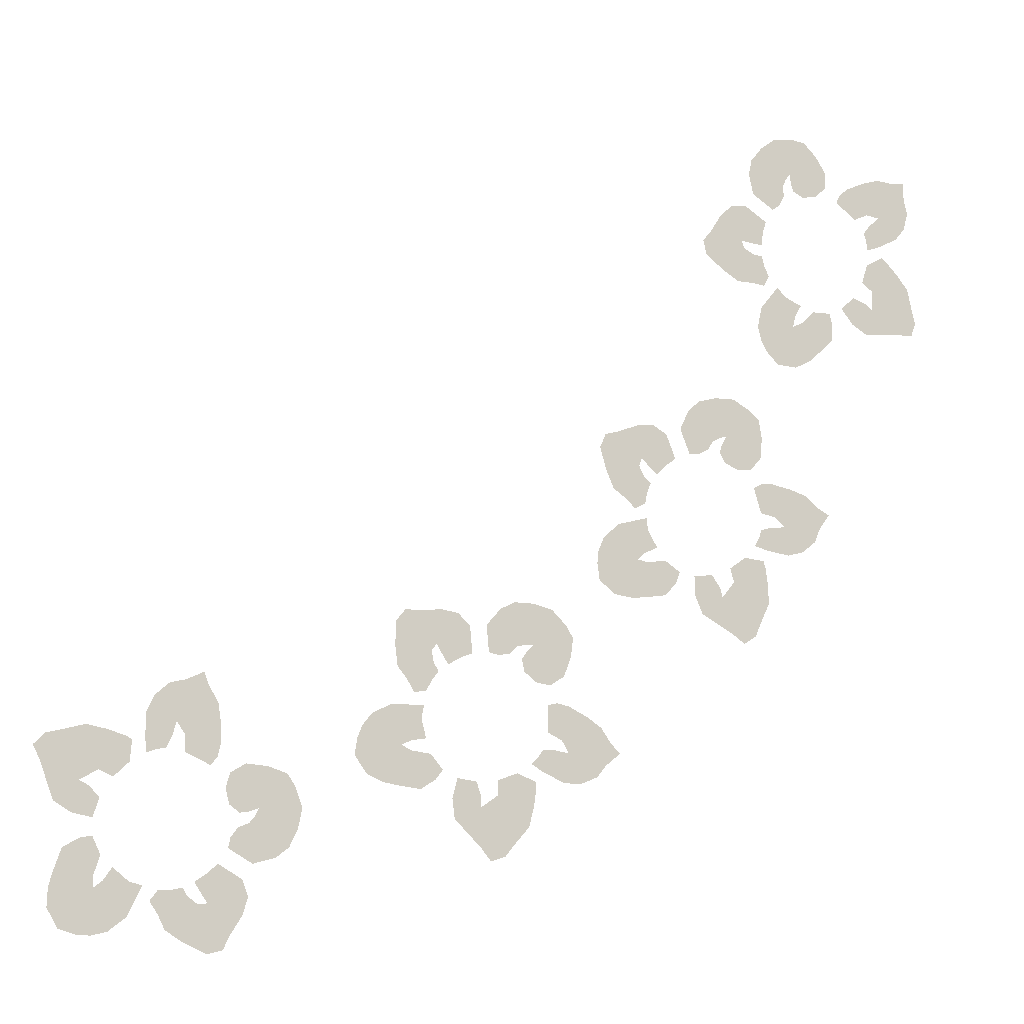
<metadata>
{"format":"obj","ext":"obj","renderer":"f3d","projection":"perspective","resolution":1024,"background":"white","views":[{"elev":-13.8,"azim":160.1,"up":"+Z"}]}
</metadata>
<code>
v -0.13 0 -0.16
v -0.125 0 -0.2
v -0.045 0 -0.18
v -0.115 0 -0.135
v -0.085 0 -0.105
v -0.115 0 -0.135
v -0.045 0 -0.18
v -0.045 0 -0.095
v -0.045 0 -0.095
v -0.045 0 -0.18
v -0.03 0 -0.18
v -0.005 0 -0.095
v -0.005 0 -0.095
v -0.03 0 -0.18
v -0.01 0 -0.185
v 0.025 0 -0.11
v 0.025 0 -0.11
v -0.01 0 -0.185
v 0.005 0 -0.2
v 0.055 0 -0.145
v 0.055 0 -0.145
v 0.005 0 -0.2
v 0.03 0 -0.205
v 0.05 0 -0.2
v -0.02 0 -0.21
v -0.03 0 -0.195
v -0.11 0 -0.24
v -0.025 0 -0.235
v -0.05 0 -0.255
v -0.025 0 -0.235
v -0.11 0 -0.24
v -0.08 0 -0.26
v -0.125 0 -0.2
v -0.11 0 -0.24
v -0.03 0 -0.195
v -0.045 0 -0.18
v 0.09 0 -0.15
v 0.085 0 -0.205
v 0.11 0 -0.215
v 0.16 0 -0.19
v 0.145 0 -0.215
v 0.16 0 -0.19
v 0.11 0 -0.215
v 0.135 0 -0.23
v 0.115 0 -0.125
v 0.09 0 -0.15
v 0.16 0 -0.19
v 0.15 0 -0.12
v 0.15 0 -0.12
v 0.16 0 -0.19
v 0.195 0 -0.125
v 0.225 0 -0.125
v 0.195 0 -0.125
v 0.16 0 -0.19
v 0.17 0 -0.205
v 0.245 0 -0.15
v 0.225 0 -0.125
v 0.17 0 -0.205
v 0.245 0 -0.2
v 0.245 0 -0.2
v 0.17 0 -0.205
v 0.165 0 -0.23
v 0.24 0 -0.24
v 0.22 0 -0.265
v 0.24 0 -0.24
v 0.165 0 -0.23
v 0.155 0 -0.245
v 0.155 0 -0.245
v 0.17 0 -0.265
v 0.22 0 -0.265
v 0.22 0 -0.265
v 0.17 0 -0.265
v 0.18 0 -0.285
v 0.205 0 -0.29
v 0.21 0 -0.315
v 0.185 0 -0.315
v 0.19 0 -0.34
v 0.21 0 -0.385
v 0.19 0 -0.34
v 0.18 0 -0.38
v 0.21 0 -0.385
v 0.25 0 -0.315
v 0.21 0 -0.315
v 0.21 0 -0.385
v 0.23 0 -0.395
v 0.29 0 -0.335
v 0.25 0 -0.315
v 0.23 0 -0.395
v 0.31 0 -0.36
v 0.32 0 -0.385
v 0.31 0 -0.36
v 0.23 0 -0.395
v 0.325 0 -0.42
v 0.3 0 -0.455
v 0.325 0 -0.42
v 0.23 0 -0.395
v 0.265 0 -0.47
v 0.235 0 -0.475
v 0.265 0 -0.47
v 0.23 0 -0.395
v 0.21 0 -0.405
v 0.19 0 -0.48
v 0.235 0 -0.475
v 0.21 0 -0.405
v 0.17 0 -0.41
v 0.16 0 -0.46
v 0.19 0 -0.48
v 0.17 0 -0.41
v 0.145 0 -0.44
v 0.125 0 -0.495
v 0.115 0 -0.455
v 0.075 0 -0.46
v 0.065 0 -0.49
v 0.125 0 -0.495
v 0.065 0 -0.49
v 0.065 0 -0.51
v 0.12 0 -0.535
v 0.065 0 -0.51
v 0.09 0 -0.565
v 0.12 0 -0.535
v 0.065 0 -0.59
v 0.09 0 -0.565
v 0.065 0 -0.51
v 0.03 0 -0.485
v 0.045 0 -0.615
v 0.065 0 -0.59
v 0.03 0 -0.485
v 0.015 0 -0.605
v 0.03 0 -0.485
v -0.005 0 -0.58
v 0.015 0 -0.605
v -0.035 0 -0.545
v -0.005 0 -0.58
v 0.03 0 -0.485
v -0.045 0 -0.505
v -0.05 0 -0.47
v -0.045 0 -0.505
v 0.03 0 -0.485
v -0.05 0 -0.455
v -0.05 0 -0.455
v 0.03 0 -0.485
v 0.03 0 -0.455
v -0.01 0 -0.44
v -0.105 0 -0.37
v -0.12 0 -0.3
v -0.16 0 -0.32
v -0.19 0 -0.34
v -0.12 0 -0.395
v -0.105 0 -0.37
v -0.19 0 -0.34
v -0.21 0 -0.37
v -0.12 0 -0.395
v -0.21 0 -0.37
v -0.23 0 -0.39
v -0.2 0 -0.415
v -0.12 0 -0.395
v -0.2 0 -0.415
v -0.18 0 -0.44
v -0.145 0 -0.455
v -0.12 0 -0.395
v -0.145 0 -0.455
v -0.11 0 -0.455
v -0.065 0 -0.435
v -0.12 0 -0.395
v -0.065 0 -0.435
v -0.04 0 -0.42
v -0.055 0 -0.405
v -0.09 0 -0.39
v -0.12 0 -0.395
v -0.055 0 -0.405
v -0.065 0 -0.39
v -0.095 0 -0.295
v -0.12 0 -0.3
v -0.105 0 -0.37
v -0.075 0 -0.3
v -0.075 0 -0.3
v -0.105 0 -0.37
v -0.075 0 -0.33
v -0.075 0 -0.33
v -0.105 0 -0.37
v -0.075 0 -0.355
v -0.5565 0 0.338
v -0.5625 0 0.2981
v -0.4801 0 0.2957
v -0.5352 0 0.358
v -0.4982 0 0.3787
v -0.5352 0 0.358
v -0.4801 0 0.2957
v -0.457 0 0.3775
v -0.457 0 0.3775
v -0.4801 0 0.2957
v -0.4656 0 0.2916
v -0.4185 0 0.3666
v -0.4185 0 0.3666
v -0.4656 0 0.2916
v -0.4477 0 0.2813
v -0.3937 0 0.344
v -0.3937 0 0.344
v -0.4477 0 0.2813
v -0.4374 0 0.2628
v -0.3743 0 0.3022
v -0.3743 0 0.3022
v -0.4374 0 0.2628
v -0.4147 0 0.2512
v -0.3941 0 0.2506
v -0.4642 0 0.26
v -0.4697 0 0.2771
v -0.5589 0 0.2555
v -0.4758 0 0.2373
v -0.5052 0 0.2248
v -0.4758 0 0.2373
v -0.5589 0 0.2555
v -0.5355 0 0.2282
v -0.5625 0 0.2981
v -0.5589 0 0.2555
v -0.4697 0 0.2771
v -0.4801 0 0.2957
v -0.342 0 0.2879
v -0.3617 0 0.2363
v -0.3404 0 0.2199
v -0.2855 0 0.2304
v -0.3067 0 0.2104
v -0.2855 0 0.2304
v -0.3404 0 0.2199
v -0.3204 0 0.1987
v -0.3112 0 0.3052
v -0.342 0 0.2879
v -0.2855 0 0.2304
v -0.2761 0 0.3005
v -0.2761 0 0.3005
v -0.2855 0 0.2304
v -0.2342 0 0.2834
v -0.2053 0 0.2753
v -0.2342 0 0.2834
v -0.2855 0 0.2304
v -0.2799 0 0.2132
v -0.1928 0 0.2458
v -0.2053 0 0.2753
v -0.2799 0 0.2132
v -0.2064 0 0.1977
v -0.2064 0 0.1977
v -0.2799 0 0.2132
v -0.2915 0 0.1905
v -0.2221 0 0.1605
v -0.2481 0 0.1419
v -0.2221 0 0.1605
v -0.2915 0 0.1905
v -0.3052 0 0.1788
v -0.3052 0 0.1788
v -0.2962 0 0.1555
v -0.2481 0 0.1419
v -0.2481 0 0.1419
v -0.2962 0 0.1555
v -0.292 0 0.1335
v -0.2693 0 0.1219
v -0.2713 0 0.0965
v -0.2954 0 0.1033
v -0.2973 0 0.07787
v -0.2903 0 0.02913
v -0.2973 0 0.07787
v -0.3178 0 0.04208
v -0.2903 0 0.02913
v -0.2328 0 0.08564
v -0.2713 0 0.0965
v -0.2903 0 0.02913
v -0.2738 0 0.01408
v -0.1997 0 0.05554
v -0.2328 0 0.08564
v -0.2738 0 0.01408
v -0.1873 0 0.02605
v -0.1844 0 -0.000729
v -0.1873 0 0.02605
v -0.2738 0 0.01408
v -0.1891 0 -0.03577
v -0.2227 0 -0.06267
v -0.1891 0 -0.03577
v -0.2738 0 0.01408
v -0.2604 0 -0.06761
v -0.2907 0 -0.06428
v -0.2604 0 -0.06761
v -0.2738 0 0.01408
v -0.2957 0 0.00988
v -0.3353 0 -0.05688
v -0.2907 0 -0.06428
v -0.2957 0 0.00988
v -0.3356 0 0.01593
v -0.3588 0 -0.02948
v -0.3353 0 -0.05688
v -0.3356 0 0.01593
v -0.3678 0 -0.006162
v -0.402 0 -0.05367
v -0.4007 0 -0.01246
v -0.4406 0 -0.00641
v -0.4584 0 -0.03257
v -0.402 0 -0.05367
v -0.4584 0 -0.03257
v -0.4638 0 -0.05182
v -0.4176 0 -0.09081
v -0.4638 0 -0.05182
v -0.4547 0 -0.1115
v -0.4176 0 -0.09081
v -0.4855 0 -0.1288
v -0.4547 0 -0.1115
v -0.4638 0 -0.05182
v -0.4907 0 -0.01826
v -0.5115 0 -0.1474
v -0.4855 0 -0.1288
v -0.4907 0 -0.01826
v -0.5377 0 -0.1297
v -0.4907 0 -0.01826
v -0.5502 0 -0.1002
v -0.5377 0 -0.1297
v -0.5695 0 -0.05836
v -0.5502 0 -0.1002
v -0.4907 0 -0.01826
v -0.5683 0 -0.01715
v -0.5636 0 0.0179
v -0.5683 0 -0.01715
v -0.4907 0 -0.01826
v -0.5595 0 0.03233
v -0.5595 0 0.03233
v -0.4907 0 -0.01826
v -0.4825 0 0.01062
v -0.517 0 0.03591
v -0.5894 0 0.1291
v -0.5848 0 0.2005
v -0.6288 0 0.1921
v -0.6631 0 0.181
v -0.6106 0 0.1091
v -0.5894 0 0.1291
v -0.6631 0 0.181
v -0.6905 0 0.1576
v -0.6106 0 0.1091
v -0.6905 0 0.1576
v -0.7151 0 0.1438
v -0.6931 0 0.1115
v -0.6106 0 0.1091
v -0.6931 0 0.1115
v -0.6806 0 0.08206
v -0.651 0 0.05812
v -0.6106 0 0.1091
v -0.651 0 0.05812
v -0.6173 0 0.04862
v -0.5685 0 0.05565
v -0.6106 0 0.1091
v -0.5685 0 0.05565
v -0.5404 0 0.0633
v -0.5508 0 0.08181
v -0.5804 0 0.1057
v -0.6106 0 0.1091
v -0.5508 0 0.08181
v -0.5563 0 0.09896
v -0.5594 0 0.1985
v -0.5848 0 0.2005
v -0.5894 0 0.1291
v -0.5415 0 0.1883
v -0.5415 0 0.1883
v -0.5894 0 0.1291
v -0.5497 0 0.1594
v -0.5497 0 0.1594
v -0.5894 0 0.1291
v -0.5565 0 0.1354
v 0.5121 0 -0.5305
v 0.4967 0 -0.4495
v 0.4583 0 -0.4617
v 0.4419 0 -0.4858
v 0.5121 0 -0.5305
v 0.4419 0 -0.4858
v 0.4272 0 -0.5256
v 0.4349 0 -0.5661
v 0.5183 0 -0.5441
v 0.5121 0 -0.5305
v 0.4349 0 -0.5661
v 0.4516 0 -0.6024
v 0.5312 0 -0.5602
v 0.5183 0 -0.5441
v 0.4516 0 -0.6024
v 0.4778 0 -0.6234
v 0.5512 0 -0.5676
v 0.5312 0 -0.5602
v 0.4778 0 -0.6234
v 0.5221 0 -0.636
v 0.5662 0 -0.5882
v 0.5512 0 -0.5676
v 0.5221 0 -0.636
v 0.57 0 -0.6084
v 0.5393 0 -0.4464
v 0.532 0 -0.5379
v 0.5498 0 -0.5407
v 0.5704 0 -0.5257
v 0.5393 0 -0.4464
v 0.5704 0 -0.5257
v 0.5781 0 -0.4946
v 0.5701 0 -0.4652
v 0.532 0 -0.5379
v 0.5393 0 -0.4464
v 0.4967 0 -0.4495
v 0.5121 0 -0.5305
v 0.6087 0 -0.6566
v 0.5892 0 -0.6381
v 0.5413 0 -0.6657
v 0.607 0 -0.7125
v 0.6087 0 -0.6566
v 0.607 0 -0.7125
v 0.6234 0 -0.6884
v 0.6328 0 -0.6731
v 0.607 0 -0.7125
v 0.5413 0 -0.6657
v 0.5291 0 -0.6988
v 0.5392 0 -0.7327
v 0.607 0 -0.7125
v 0.5392 0 -0.7327
v 0.5626 0 -0.7715
v 0.607 0 -0.7125
v 0.5626 0 -0.7715
v 0.5751 0 -0.7987
v 0.6248 0 -0.7153
v 0.6248 0 -0.7153
v 0.5751 0 -0.7987
v 0.6062 0 -0.8064
v 0.6516 0 -0.7855
v 0.6454 0 -0.7003
v 0.6248 0 -0.7153
v 0.6516 0 -0.7855
v 0.6859 0 -0.7642
v 0.6454 0 -0.7003
v 0.6859 0 -0.7642
v 0.7002 0 -0.7356
v 0.6548 0 -0.6849
v 0.6548 0 -0.6849
v 0.7002 0 -0.7356
v 0.6793 0 -0.6902
v 0.7016 0 -0.6909
v 0.6793 0 -0.6902
v 0.7002 0 -0.7356
v 0.7166 0 -0.7115
v 0.7557 0 -0.677
v 0.7309 0 -0.6829
v 0.7414 0 -0.7056
v 0.805 0 -0.6763
v 0.7879 0 -0.6511
v 0.7557 0 -0.677
v 0.805 0 -0.6763
v 0.805 0 -0.6763
v 0.7414 0 -0.7056
v 0.7582 0 -0.7419
v 0.8224 0 -0.6903
v 0.8224 0 -0.6903
v 0.7582 0 -0.7419
v 0.7931 0 -0.7699
v 0.8241 0 -0.7775
v 0.8224 0 -0.6903
v 0.8241 0 -0.7775
v 0.851 0 -0.7762
v 0.8849 0 -0.7661
v 0.8224 0 -0.6903
v 0.8849 0 -0.7661
v 0.9062 0 -0.7287
v 0.9052 0 -0.6906
v 0.8224 0 -0.6903
v 0.9052 0 -0.6906
v 0.8972 0 -0.6613
v 0.8231 0 -0.6679
v 0.8231 0 -0.6679
v 0.8972 0 -0.6613
v 0.8829 0 -0.6183
v 0.8109 0 -0.6295
v 0.8109 0 -0.6295
v 0.8829 0 -0.6183
v 0.8522 0 -0.5995
v 0.8277 0 -0.5942
v 0.8166 0 -0.5223
v 0.8288 0 -0.5607
v 0.8693 0 -0.553
v 0.8396 0 -0.5006
v 0.8578 0 -0.4923
v 0.8396 0 -0.5006
v 0.8693 0 -0.553
v 0.9035 0 -0.5317
v 0.9182 0 -0.4919
v 0.8578 0 -0.4923
v 0.9035 0 -0.5317
v 0.8578 0 -0.4923
v 0.9182 0 -0.4919
v 0.9304 0 -0.4588
v 0.8204 0 -0.4709
v 0.8204 0 -0.4709
v 0.9304 0 -0.4588
v 0.9448 0 -0.4301
v 0.9231 0 -0.4071
v 0.8921 0 -0.3994
v 0.8204 0 -0.4709
v 0.9231 0 -0.4071
v 0.8204 0 -0.4709
v 0.8921 0 -0.3994
v 0.8477 0 -0.3868
v 0.8072 0 -0.3945
v 0.8204 0 -0.4709
v 0.8072 0 -0.3945
v 0.7733 0 -0.4046
v 0.7597 0 -0.4108
v 0.7932 0 -0.4835
v 0.8204 0 -0.4709
v 0.7597 0 -0.4108
v 0.7628 0 -0.4535
v 0.591 0 -0.3675
v 0.5896 0 -0.4122
v 0.6595 0 -0.3965
v 0.5967 0 -0.3319
v 0.5967 0 -0.3319
v 0.6595 0 -0.3965
v 0.6759 0 -0.3724
v 0.6155 0 -0.3011
v 0.6253 0 -0.2746
v 0.6155 0 -0.3011
v 0.6759 0 -0.3724
v 0.6606 0 -0.2914
v 0.6917 0 -0.2991
v 0.6606 0 -0.2914
v 0.6759 0 -0.3724
v 0.7199 0 -0.3246
v 0.7346 0 -0.3564
v 0.7199 0 -0.3246
v 0.6759 0 -0.3724
v 0.7353 0 -0.4056
v 0.7321 0 -0.4346
v 0.7353 0 -0.4056
v 0.6759 0 -0.3724
v 0.7122 0 -0.4272
v 0.7122 0 -0.4272
v 0.6759 0 -0.3724
v 0.6839 0 -0.4017
v 0.6944 0 -0.4244
v 0.6595 0 -0.3965
v 0.5896 0 -0.4122
v 0.5956 0 -0.437
v 0.6085 0 -0.453
v 0.6595 0 -0.3965
v 0.6085 0 -0.453
v 0.6357 0 -0.4405
v 0.6595 0 -0.3965
v 0.6357 0 -0.4405
v 0.6584 0 -0.43
v -0.6828 0 0.9856
v -0.7111 0 0.9569
v -0.6459 0 0.9064
v -0.6539 0 0.9893
v -0.6117 0 0.9843
v -0.6539 0 0.9893
v -0.6459 0 0.9064
v -0.5791 0 0.959
v -0.5791 0 0.959
v -0.6459 0 0.9064
v -0.6366 0 0.8946
v -0.5543 0 0.9276
v -0.5543 0 0.9276
v -0.6366 0 0.8946
v -0.6281 0 0.8758
v -0.5475 0 0.8948
v -0.5475 0 0.8948
v -0.6281 0 0.8758
v -0.6306 0 0.8548
v -0.5565 0 0.8496
v -0.5565 0 0.8496
v -0.6306 0 0.8548
v -0.6191 0 0.832
v -0.6028 0 0.8194
v -0.6539 0 0.8682
v -0.6484 0 0.8854
v -0.7332 0 0.9203
v -0.6767 0 0.8567
v -0.7079 0 0.8639
v -0.6767 0 0.8567
v -0.7332 0 0.9203
v -0.7304 0 0.8844
v -0.7111 0 0.9569
v -0.7332 0 0.9203
v -0.6484 0 0.8854
v -0.6459 0 0.9064
v -0.5387 0 0.819
v -0.585 0 0.7889
v -0.5774 0 0.763
v -0.5268 0 0.7392
v -0.5557 0 0.7355
v -0.5268 0 0.7392
v -0.5774 0 0.763
v -0.5737 0 0.7341
v -0.5036 0 0.8148
v -0.5387 0 0.819
v -0.5268 0 0.7392
v -0.478 0 0.7904
v -0.478 0 0.7904
v -0.5268 0 0.7392
v -0.4541 0 0.752
v -0.4355 0 0.7284
v -0.4541 0 0.752
v -0.5268 0 0.7392
v -0.5324 0 0.7221
v -0.4428 0 0.6973
v -0.4355 0 0.7284
v -0.5324 0 0.7221
v -0.482 0 0.6663
v -0.482 0 0.6663
v -0.5324 0 0.7221
v -0.5551 0 0.7106
v -0.5165 0 0.6455
v -0.5485 0 0.6457
v -0.5165 0 0.6455
v -0.5551 0 0.7106
v -0.5731 0 0.7091
v -0.5731 0 0.7091
v -0.5795 0 0.685
v -0.5485 0 0.6457
v -0.5485 0 0.6457
v -0.5795 0 0.685
v -0.589 0 0.6647
v -0.5775 0 0.642
v -0.594 0 0.6226
v -0.6095 0 0.6422
v -0.626 0 0.6228
v -0.649 0 0.5793
v -0.626 0 0.6228
v -0.6636 0 0.6059
v -0.649 0 0.5793
v -0.5692 0 0.5912
v -0.594 0 0.6226
v -0.649 0 0.5793
v -0.6444 0 0.5574
v -0.5602 0 0.5474
v -0.5692 0 0.5912
v -0.6444 0 0.5574
v -0.5674 0 0.5162
v -0.5809 0 0.4929
v -0.5674 0 0.5162
v -0.6444 0 0.5574
v -0.6053 0 0.4673
v -0.6482 0 0.4652
v -0.6053 0 0.4673
v -0.6444 0 0.5574
v -0.6817 0 0.4834
v -0.7042 0 0.5039
v -0.6817 0 0.4834
v -0.6444 0 0.5574
v -0.6647 0 0.5669
v -0.736 0 0.5361
v -0.7042 0 0.5039
v -0.6647 0 0.5669
v -0.6934 0 0.5952
v -0.7388 0 0.5721
v -0.736 0 0.5361
v -0.6934 0 0.5952
v -0.7324 0 0.5962
v -0.788 0 0.5779
v -0.7628 0 0.6105
v -0.7915 0 0.6388
v -0.8212 0 0.6281
v -0.788 0 0.5779
v -0.8212 0 0.6281
v -0.8369 0 0.6157
v -0.8225 0 0.5571
v -0.8369 0 0.6157
v -0.8646 0 0.5621
v -0.8225 0 0.5571
v -0.8997 0 0.5662
v -0.8646 0 0.5621
v -0.8369 0 0.6157
v -0.8389 0 0.6587
v -0.9318 0 0.5664
v -0.8997 0 0.5662
v -0.8389 0 0.6587
v -0.9425 0 0.5962
v -0.8389 0 0.6587
v -0.9352 0 0.6274
v -0.9425 0 0.5962
v -0.9263 0 0.6726
v -0.9352 0 0.6274
v -0.8389 0 0.6587
v -0.9011 0 0.7052
v -0.8767 0 0.7308
v -0.9011 0 0.7052
v -0.8389 0 0.6587
v -0.8649 0 0.7401
v -0.8649 0 0.7401
v -0.8389 0 0.6587
v -0.8154 0 0.6773
v -0.8284 0 0.718
v -0.8322 0 0.8359
v -0.7865 0 0.891
v -0.827 0 0.9101
v -0.8613 0 0.9212
v -0.8611 0 0.8322
v -0.8322 0 0.8359
v -0.8613 0 0.9212
v -0.8972 0 0.9184
v -0.8611 0 0.8322
v -0.8972 0 0.9184
v -0.9253 0 0.9217
v -0.9264 0 0.8827
v -0.8611 0 0.8322
v -0.9264 0 0.8827
v -0.9336 0 0.8515
v -0.9237 0 0.8147
v -0.8611 0 0.8322
v -0.9237 0 0.8147
v -0.9021 0 0.7872
v -0.8585 0 0.7643
v -0.8611 0 0.8322
v -0.8585 0 0.7643
v -0.8312 0 0.7539
v -0.8287 0 0.775
v -0.8386 0 0.8117
v -0.8611 0 0.8322
v -0.8287 0 0.775
v -0.8232 0 0.7921
v -0.7671 0 0.8745
v -0.7865 0 0.891
v -0.8322 0 0.8359
v -0.7587 0 0.8557
v -0.7587 0 0.8557
v -0.8322 0 0.8359
v -0.7822 0 0.8371
v -0.7822 0 0.8371
v -0.8322 0 0.8359
v -0.8019 0 0.8216
g mesh6995182
f 1 2 3
f 3 4 1
f 5 6 7
f 7 8 5
f 9 10 11
f 11 12 9
f 13 14 15
f 15 16 13
f 17 18 19
f 19 20 17
f 21 22 23
f 23 24 21
f 25 26 27
f 27 28 25
f 29 30 31
f 31 32 29
f 33 34 35
f 35 36 33
f 37 38 39
f 39 40 37
f 41 42 43
f 43 44 41
f 45 46 47
f 47 48 45
f 49 50 51
f 52 53 54
f 54 55 52
f 56 57 58
f 58 59 56
f 60 61 62
f 62 63 60
f 64 65 66
f 66 67 64
f 68 69 70
f 71 72 73
f 73 74 71
f 75 76 77
f 77 78 75
f 79 80 81
f 82 83 84
f 84 85 82
f 86 87 88
f 88 89 86
f 90 91 92
f 92 93 90
f 94 95 96
f 96 97 94
f 98 99 100
f 100 101 98
f 102 103 104
f 104 105 102
f 106 107 108
f 108 109 106
f 110 111 112
f 112 113 110
f 114 115 116
f 116 117 114
f 118 119 120
f 121 122 123
f 123 124 121
f 125 126 127
f 127 128 125
f 129 130 131
f 132 133 134
f 134 135 132
f 136 137 138
f 138 139 136
f 140 141 142
f 142 143 140
f 144 145 146
f 146 147 144
f 148 149 150
f 150 151 148
f 152 153 154
f 154 155 152
f 156 157 158
f 158 159 156
f 160 161 162
f 162 163 160
f 164 165 166
f 166 167 164
f 168 169 170
f 170 171 168
f 172 173 174
f 174 175 172
f 176 177 178
f 179 180 181
f 182 183 184
f 184 185 182
f 186 187 188
f 188 189 186
f 190 191 192
f 192 193 190
f 194 195 196
f 196 197 194
f 198 199 200
f 200 201 198
f 202 203 204
f 204 205 202
f 206 207 208
f 208 209 206
f 210 211 212
f 212 213 210
f 214 215 216
f 216 217 214
f 218 219 220
f 220 221 218
f 222 223 224
f 224 225 222
f 226 227 228
f 228 229 226
f 230 231 232
f 233 234 235
f 235 236 233
f 237 238 239
f 239 240 237
f 241 242 243
f 243 244 241
f 245 246 247
f 247 248 245
f 249 250 251
f 252 253 254
f 254 255 252
f 256 257 258
f 258 259 256
f 260 261 262
f 263 264 265
f 265 266 263
f 267 268 269
f 269 270 267
f 271 272 273
f 273 274 271
f 275 276 277
f 277 278 275
f 279 280 281
f 281 282 279
f 283 284 285
f 285 286 283
f 287 288 289
f 289 290 287
f 291 292 293
f 293 294 291
f 295 296 297
f 297 298 295
f 299 300 301
f 302 303 304
f 304 305 302
f 306 307 308
f 308 309 306
f 310 311 312
f 313 314 315
f 315 316 313
f 317 318 319
f 319 320 317
f 321 322 323
f 323 324 321
f 325 326 327
f 327 328 325
f 329 330 331
f 331 332 329
f 333 334 335
f 335 336 333
f 337 338 339
f 339 340 337
f 341 342 343
f 343 344 341
f 345 346 347
f 347 348 345
f 349 350 351
f 351 352 349
f 353 354 355
f 355 356 353
f 357 358 359
f 360 361 362
f 363 364 365
f 365 366 363
f 367 368 369
f 369 370 367
f 371 372 373
f 373 374 371
f 375 376 377
f 377 378 375
f 379 380 381
f 381 382 379
f 383 384 385
f 385 386 383
f 387 388 389
f 389 390 387
f 391 392 393
f 393 394 391
f 395 396 397
f 397 398 395
f 399 400 401
f 401 402 399
f 403 404 405
f 405 406 403
f 407 408 409
f 409 410 407
f 411 412 413
f 414 415 416
f 416 417 414
f 418 419 420
f 420 421 418
f 422 423 424
f 424 425 422
f 426 427 428
f 428 429 426
f 430 431 432
f 433 434 435
f 435 436 433
f 437 438 439
f 439 440 437
f 441 442 443
f 444 445 446
f 446 447 444
f 448 449 450
f 450 451 448
f 452 453 454
f 454 455 452
f 456 457 458
f 458 459 456
f 460 461 462
f 462 463 460
f 464 465 466
f 466 467 464
f 468 469 470
f 470 471 468
f 472 473 474
f 474 475 472
f 476 477 478
f 478 479 476
f 480 481 482
f 483 484 485
f 485 486 483
f 487 488 489
f 489 490 487
f 491 492 493
f 494 495 496
f 496 497 494
f 498 499 500
f 500 501 498
f 502 503 504
f 504 505 502
f 506 507 508
f 508 509 506
f 510 511 512
f 512 513 510
f 514 515 516
f 516 517 514
f 518 519 520
f 520 521 518
f 522 523 524
f 524 525 522
f 526 527 528
f 528 529 526
f 530 531 532
f 532 533 530
f 534 535 536
f 536 537 534
f 538 539 540
f 541 542 543
f 544 545 546
f 546 547 544
f 548 549 550
f 550 551 548
f 552 553 554
f 554 555 552
f 556 557 558
f 558 559 556
f 560 561 562
f 562 563 560
f 564 565 566
f 566 567 564
f 568 569 570
f 570 571 568
f 572 573 574
f 574 575 572
f 576 577 578
f 578 579 576
f 580 581 582
f 582 583 580
f 584 585 586
f 586 587 584
f 588 589 590
f 590 591 588
f 592 593 594
f 595 596 597
f 597 598 595
f 599 600 601
f 601 602 599
f 603 604 605
f 605 606 603
f 607 608 609
f 609 610 607
f 611 612 613
f 614 615 616
f 616 617 614
f 618 619 620
f 620 621 618
f 622 623 624
f 625 626 627
f 627 628 625
f 629 630 631
f 631 632 629
f 633 634 635
f 635 636 633
f 637 638 639
f 639 640 637
f 641 642 643
f 643 644 641
f 645 646 647
f 647 648 645
f 649 650 651
f 651 652 649
f 653 654 655
f 655 656 653
f 657 658 659
f 659 660 657
f 661 662 663
f 664 665 666
f 666 667 664
f 668 669 670
f 670 671 668
f 672 673 674
f 675 676 677
f 677 678 675
f 679 680 681
f 681 682 679
f 683 684 685
f 685 686 683
f 687 688 689
f 689 690 687
f 691 692 693
f 693 694 691
f 695 696 697
f 697 698 695
f 699 700 701
f 701 702 699
f 703 704 705
f 705 706 703
f 707 708 709
f 709 710 707
f 711 712 713
f 713 714 711
f 715 716 717
f 717 718 715
f 719 720 721
f 722 723 724

</code>
